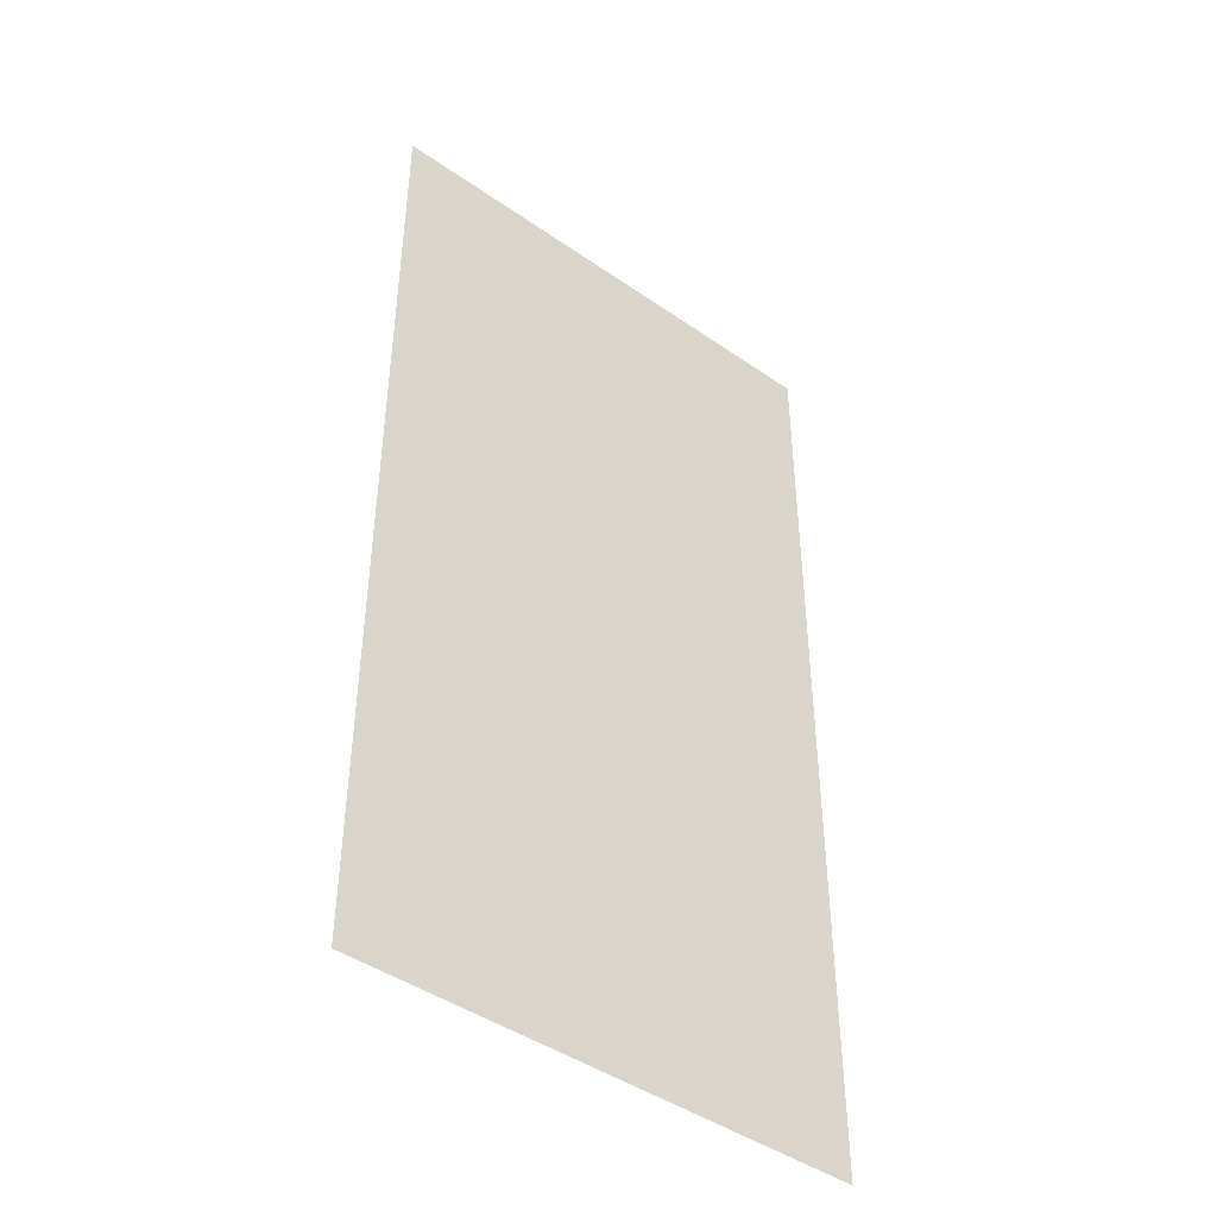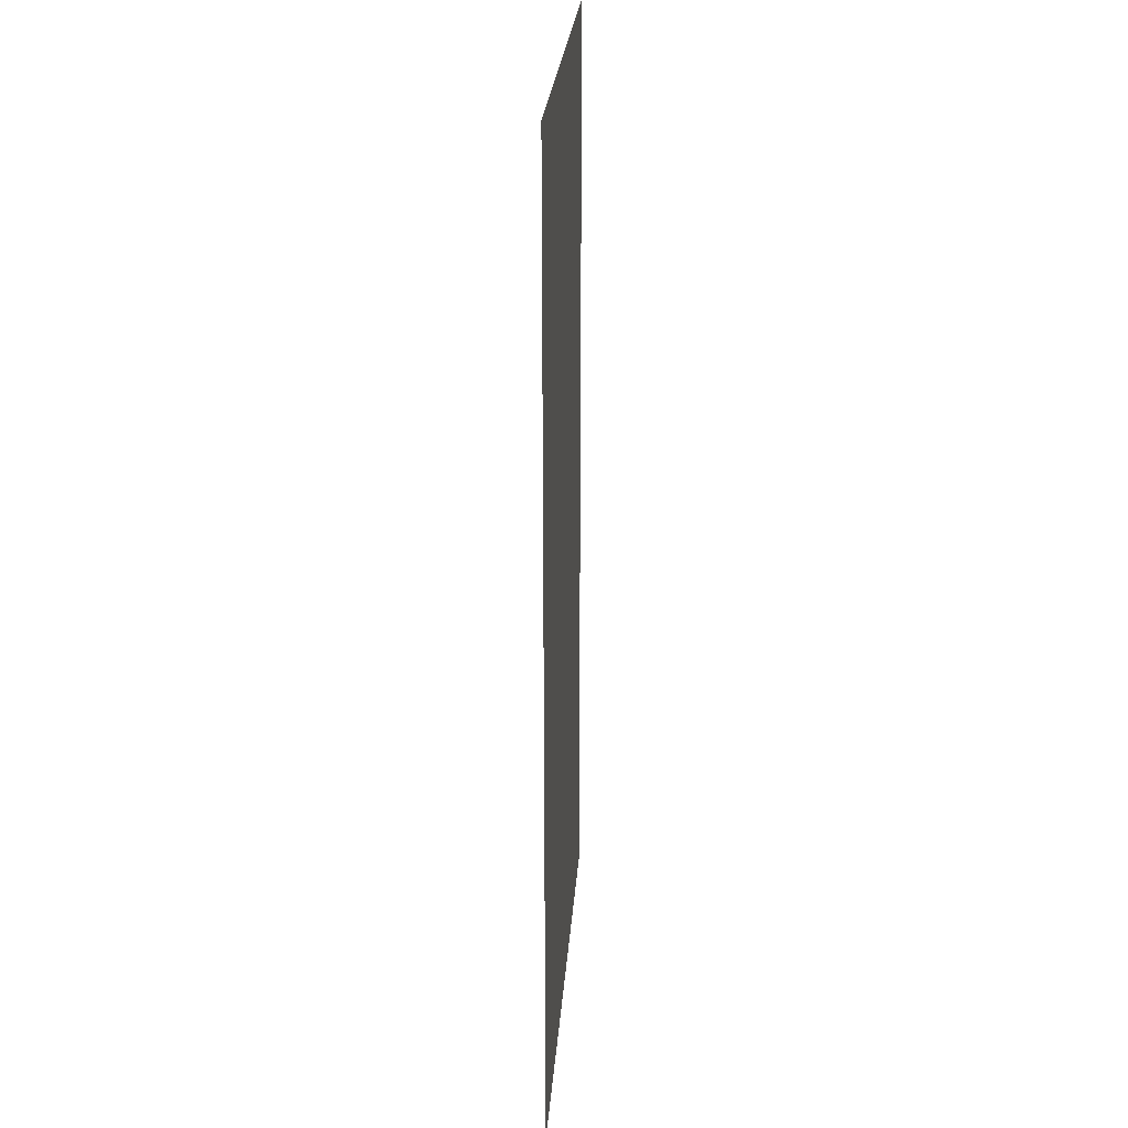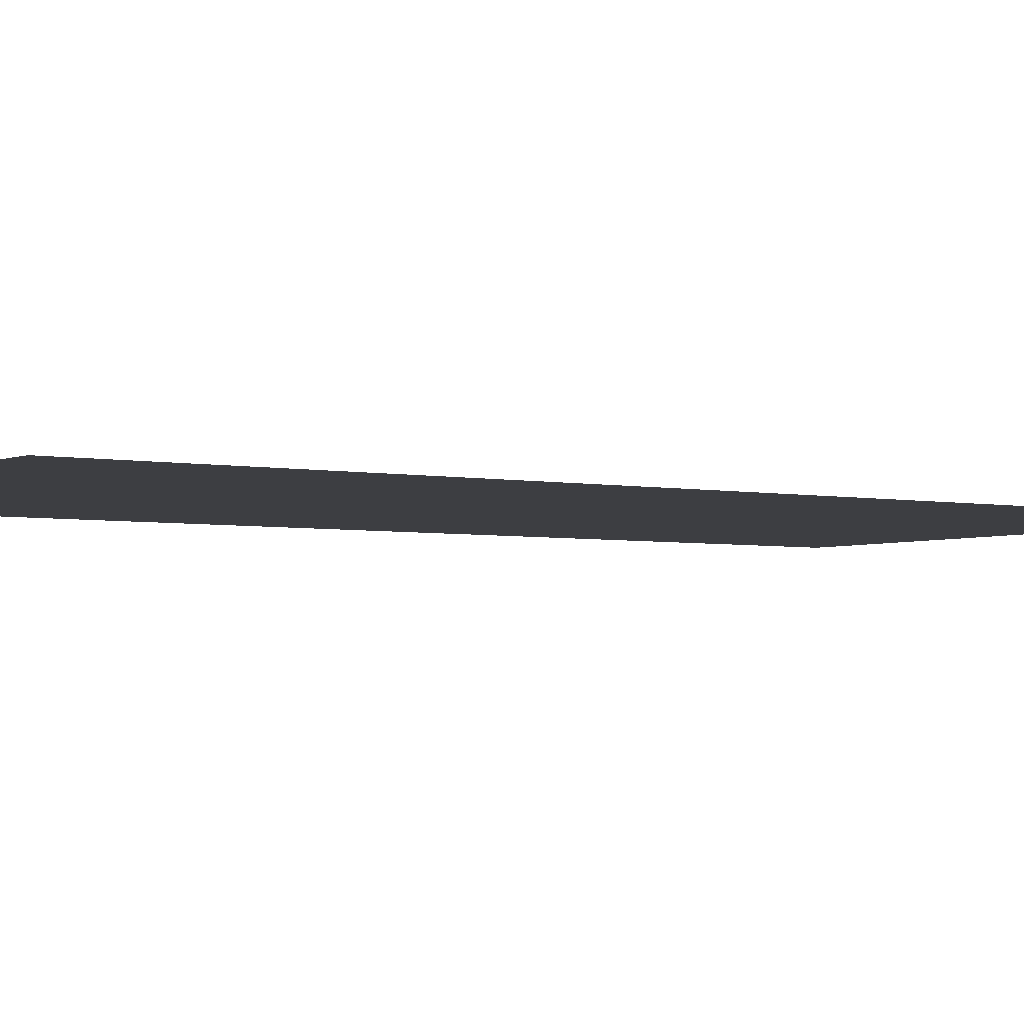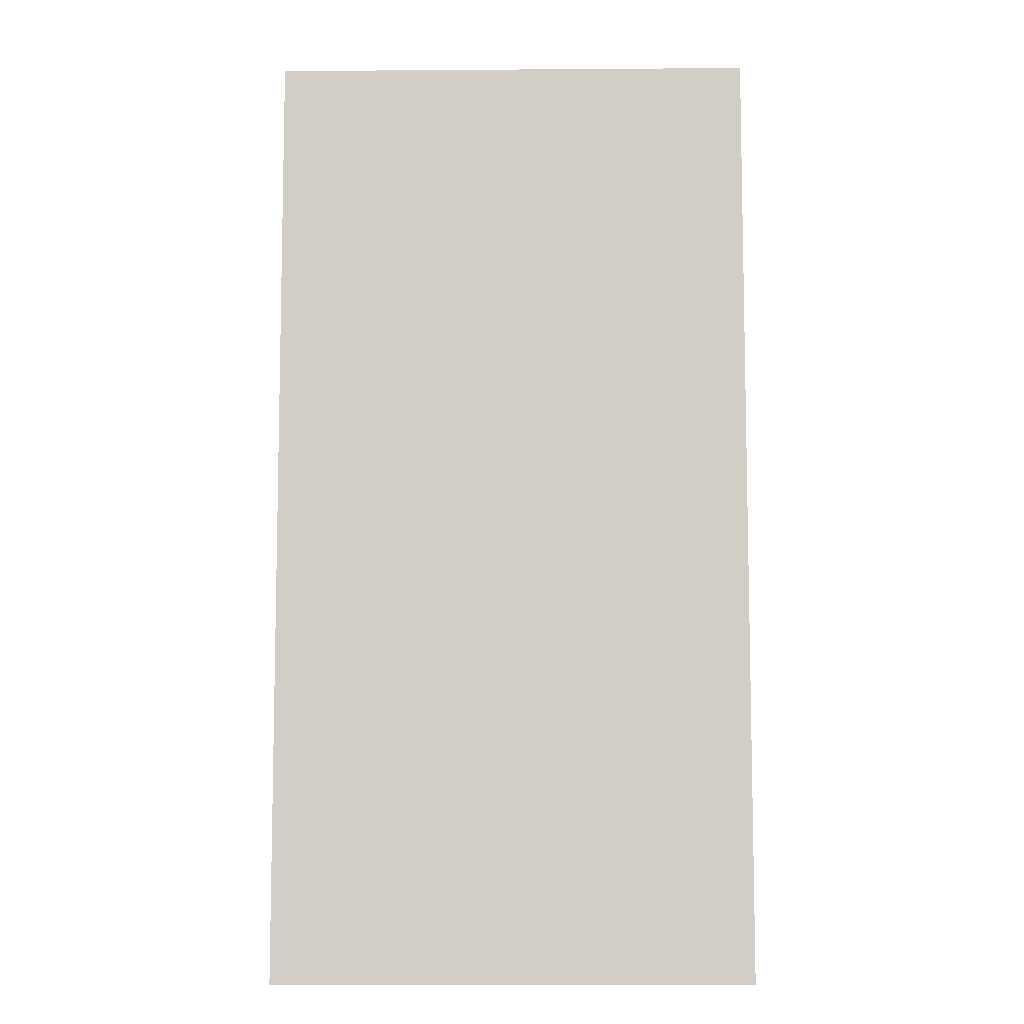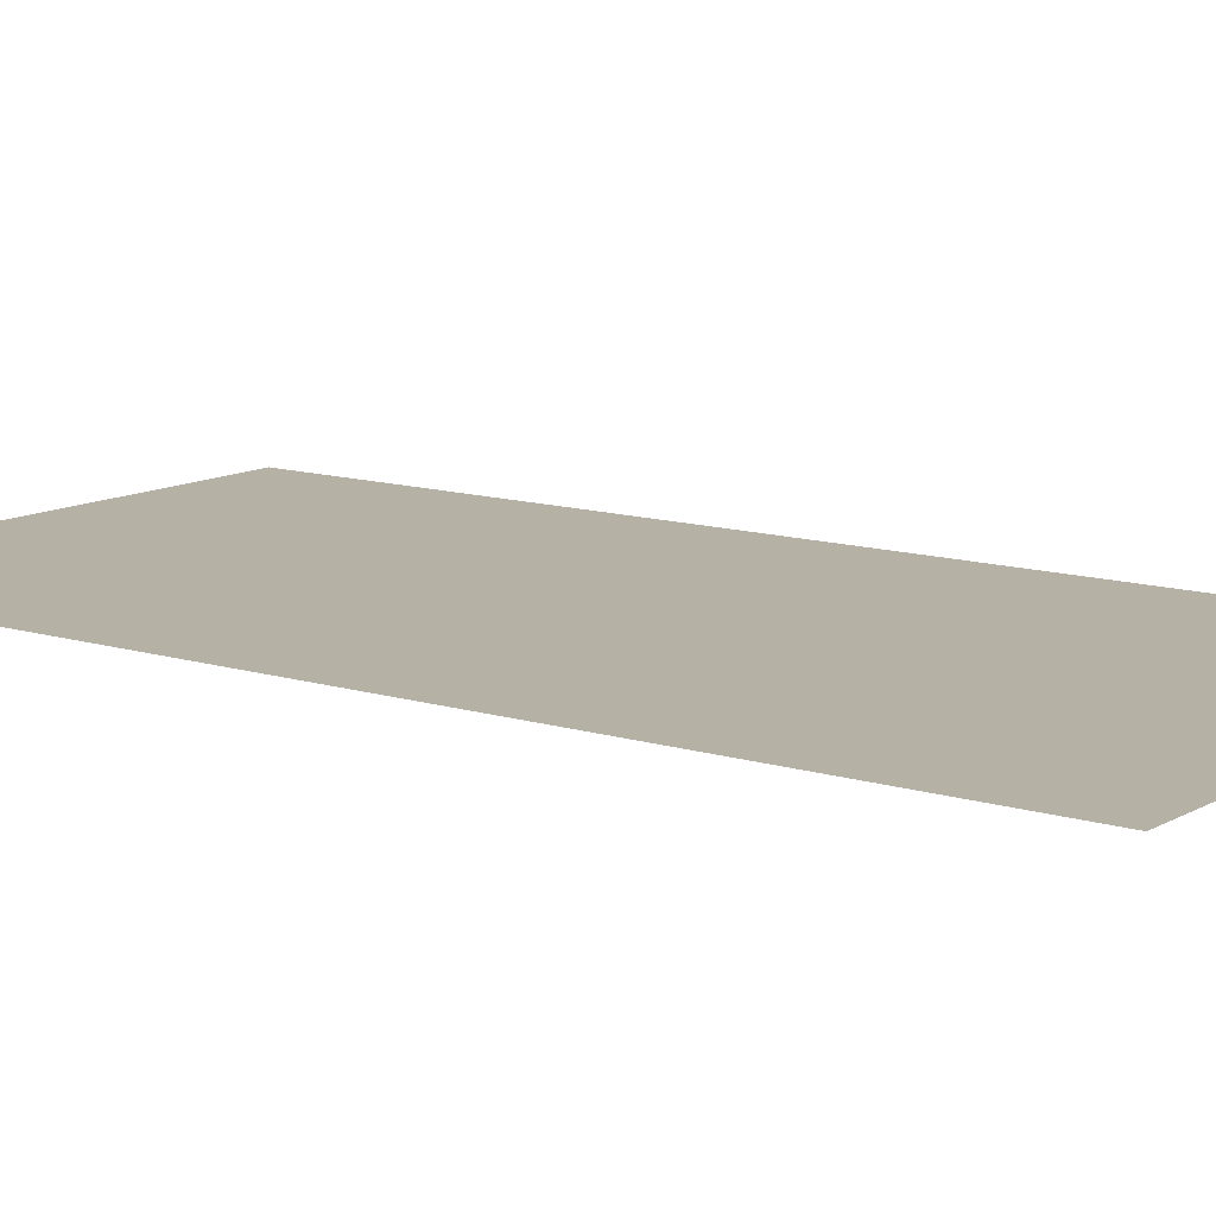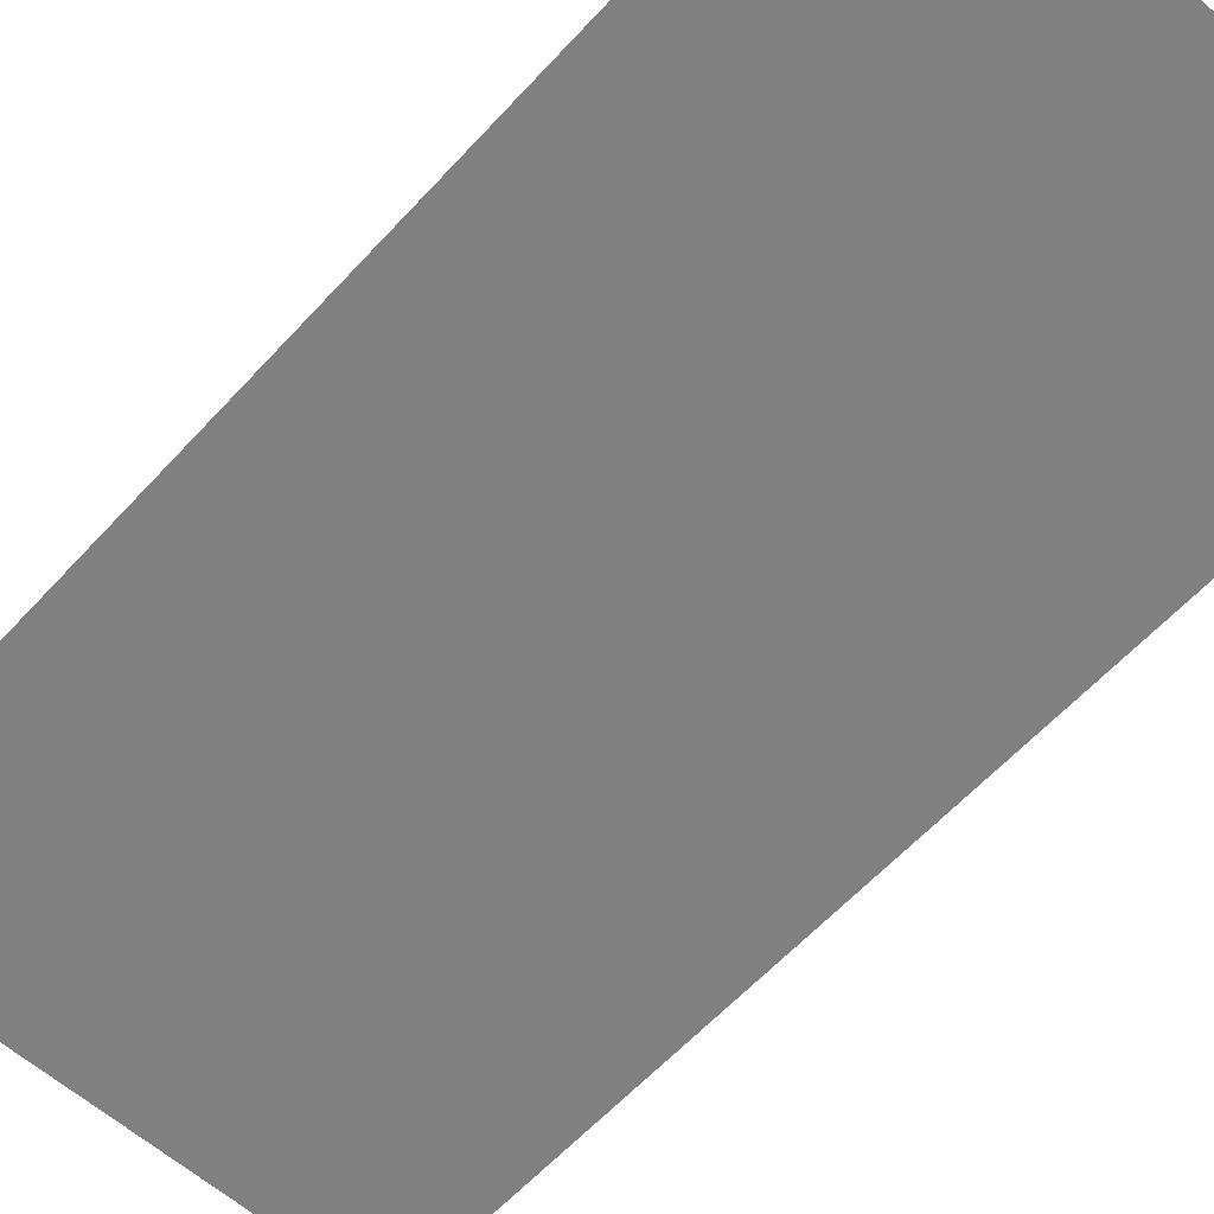
<metadata>
{"format":"obj","ext":"obj","renderer":"f3d","projection":"perspective","resolution":1024,"background":"white","views":[{"elev":-44.7,"azim":-38.9,"up":"+Z"},{"elev":24.8,"azim":94.0,"up":"+Z"},{"elev":-3.6,"azim":-124.9,"up":"+Y"},{"elev":-8.3,"azim":1.1,"up":"+Z"},{"elev":11.8,"azim":-53.2,"up":"+Y"},{"elev":-60.0,"azim":137.9,"up":"+Y"}]}
</metadata>
<code>
g default
v -1.527 0.117 -2
v 1.527 0.117 -2
v -1.527 0.117 -3
v 1.527 0.117 -3
v 1.527 0.117 2e-05
v -1.527 0.117 2e-05
v 1.527 0.117 3
v -1.527 0.117 3
v 0 0.117 -3
v 0 0.117 -2
v -0.7633 0.117 -1
v 0.7633 0.117 -1
g topology_two_to_one_b Transitions TopologyTips
f 4 9 10 2
f 7 5 6 8
f 12 5 2 10
f 10 9 3 1
f 1 6 11 10
f 11 12 10
f 5 12 11 6

</code>
